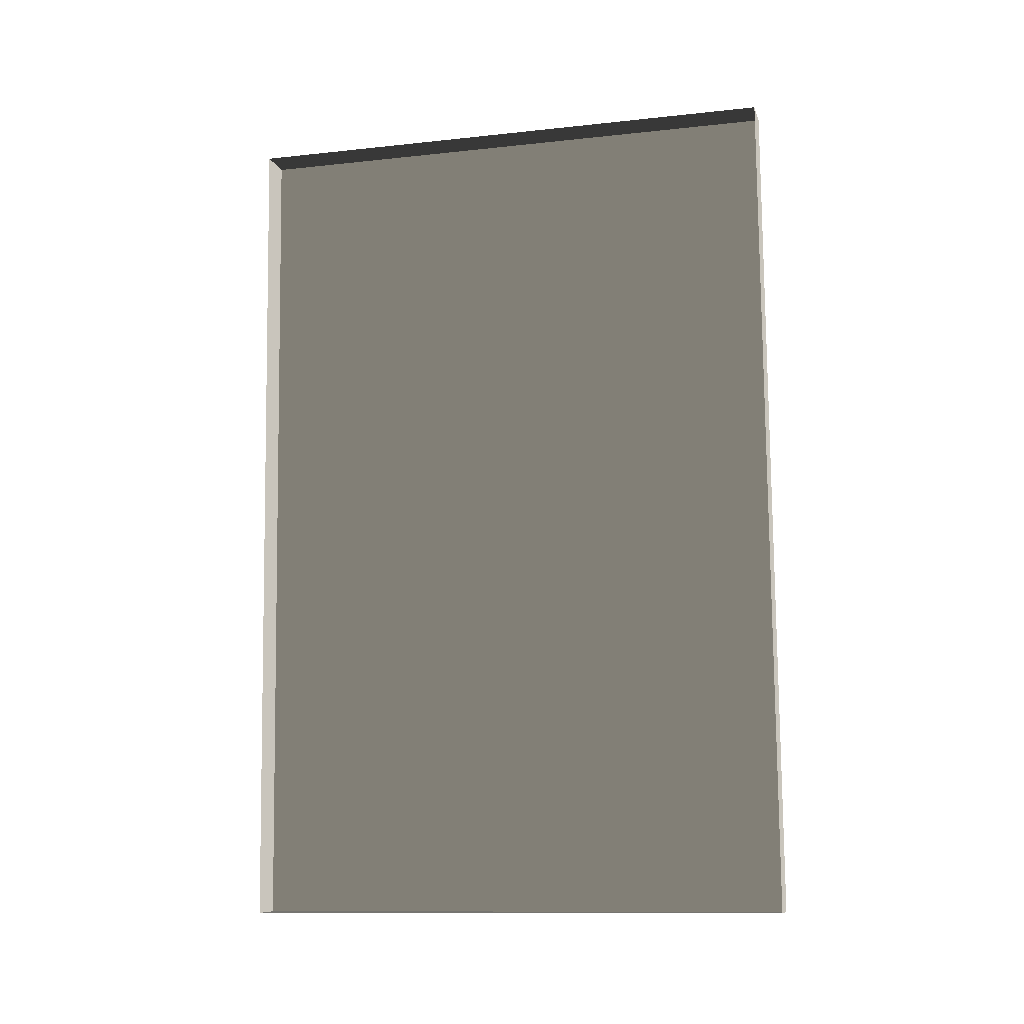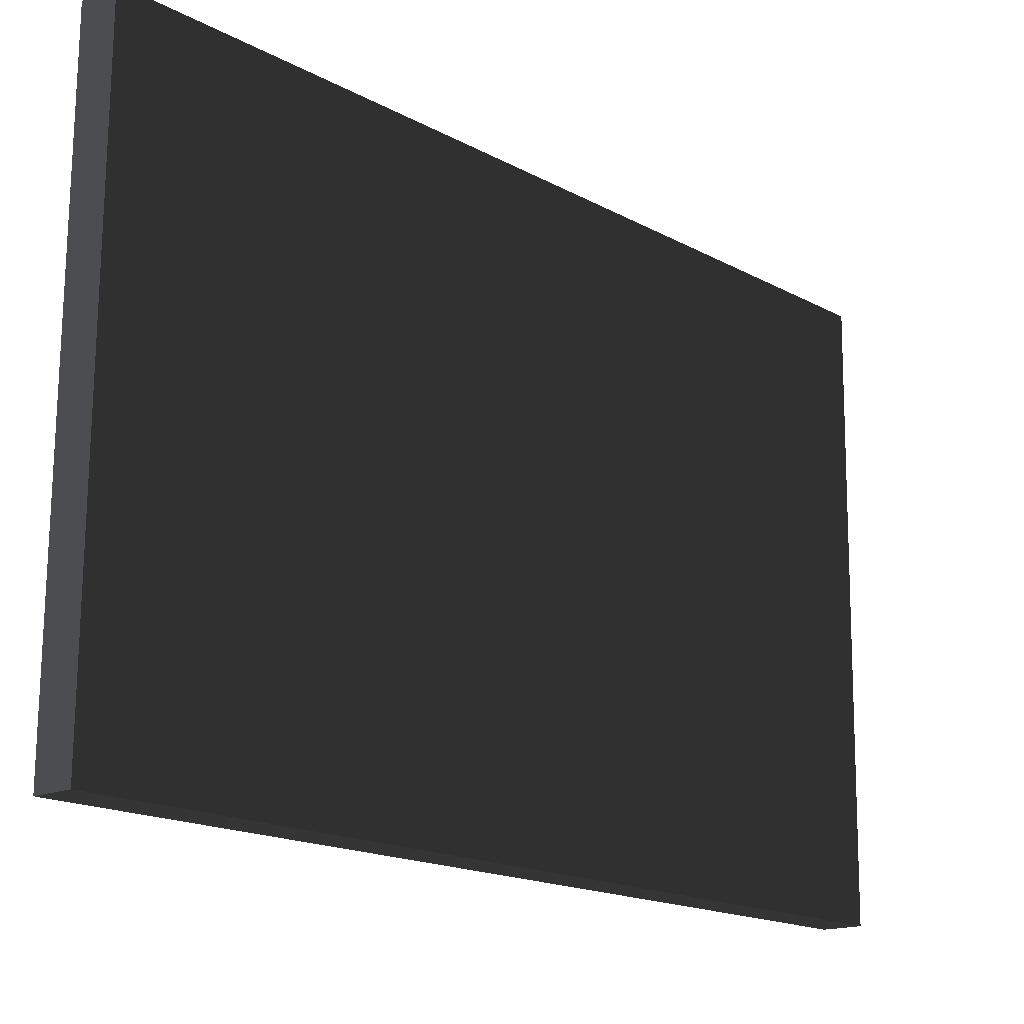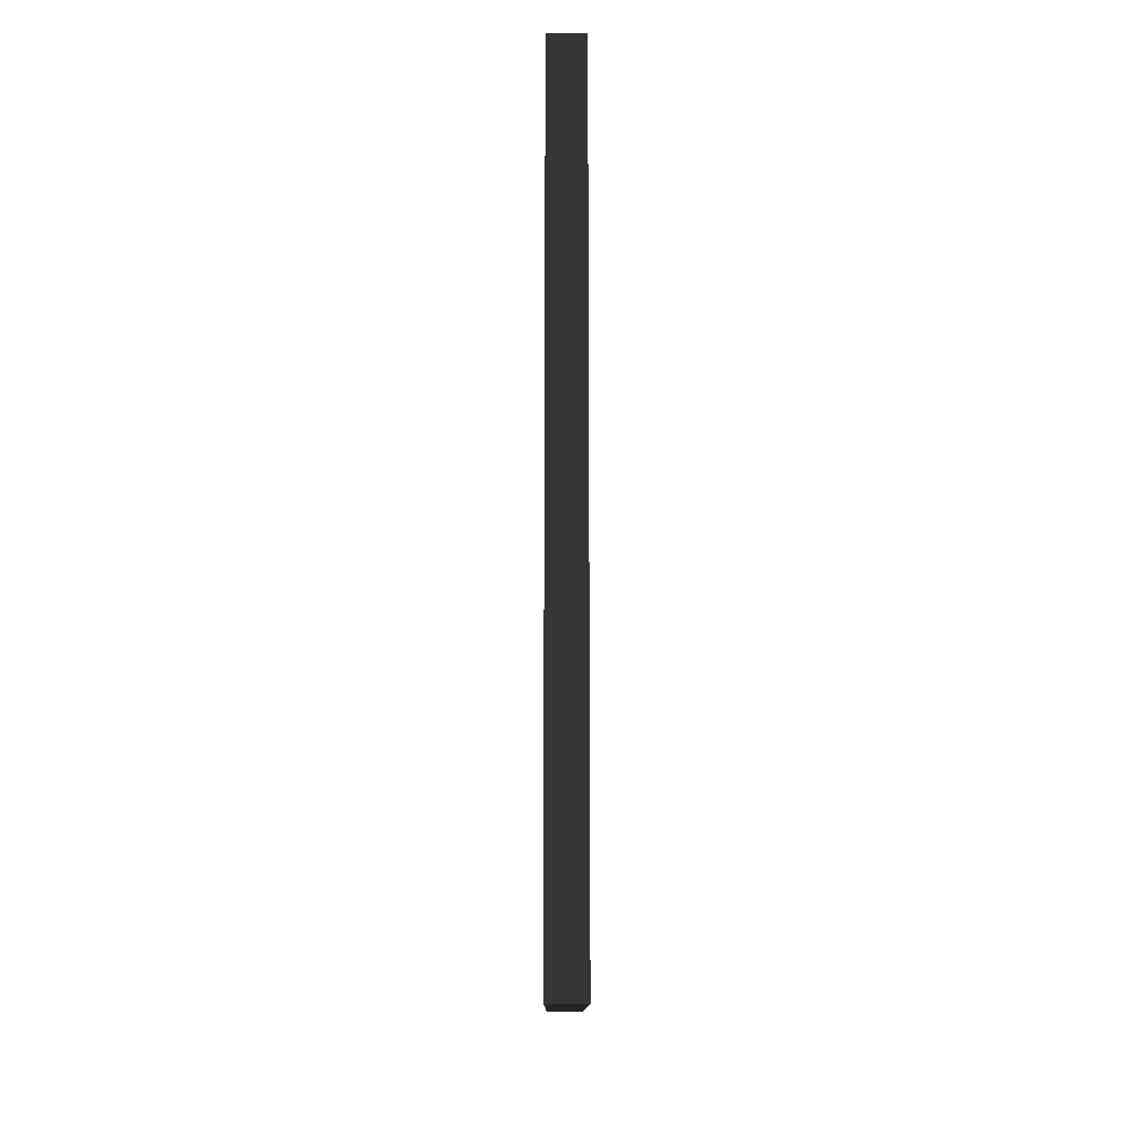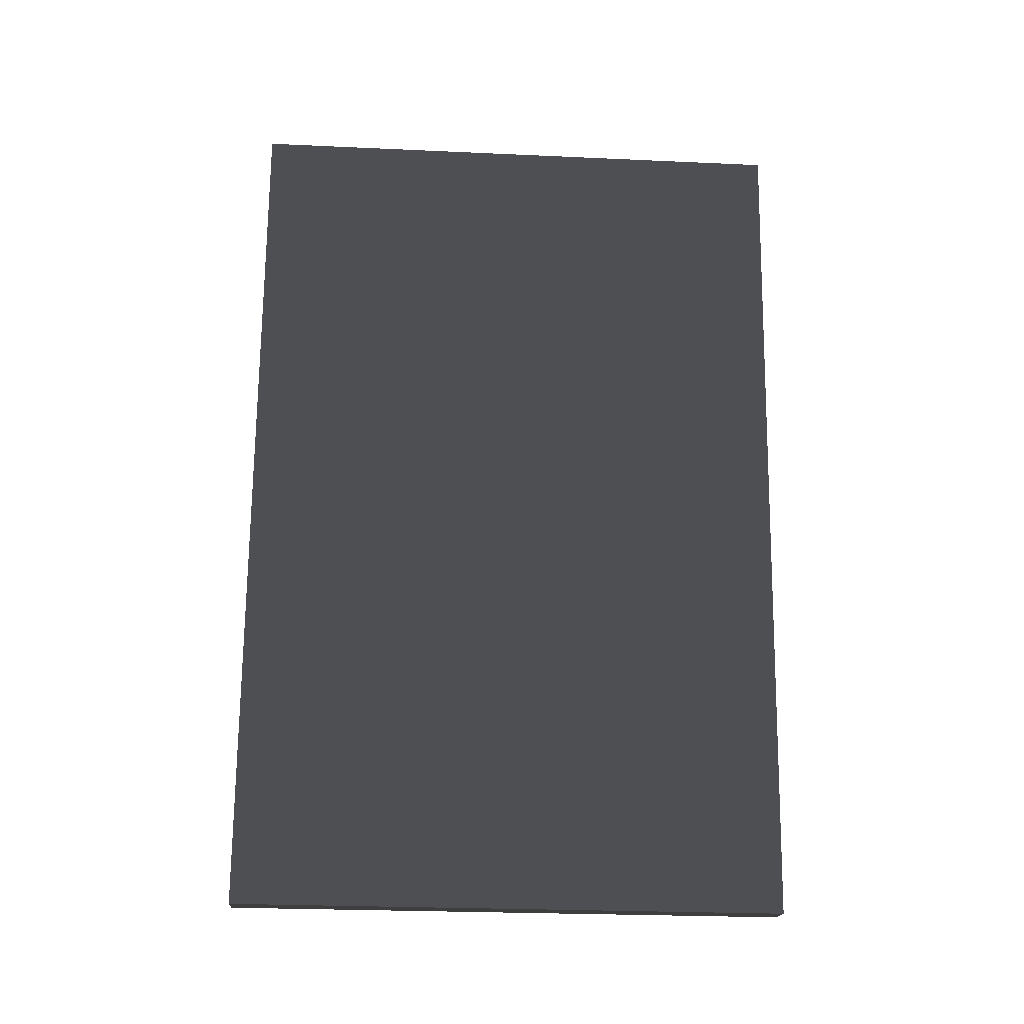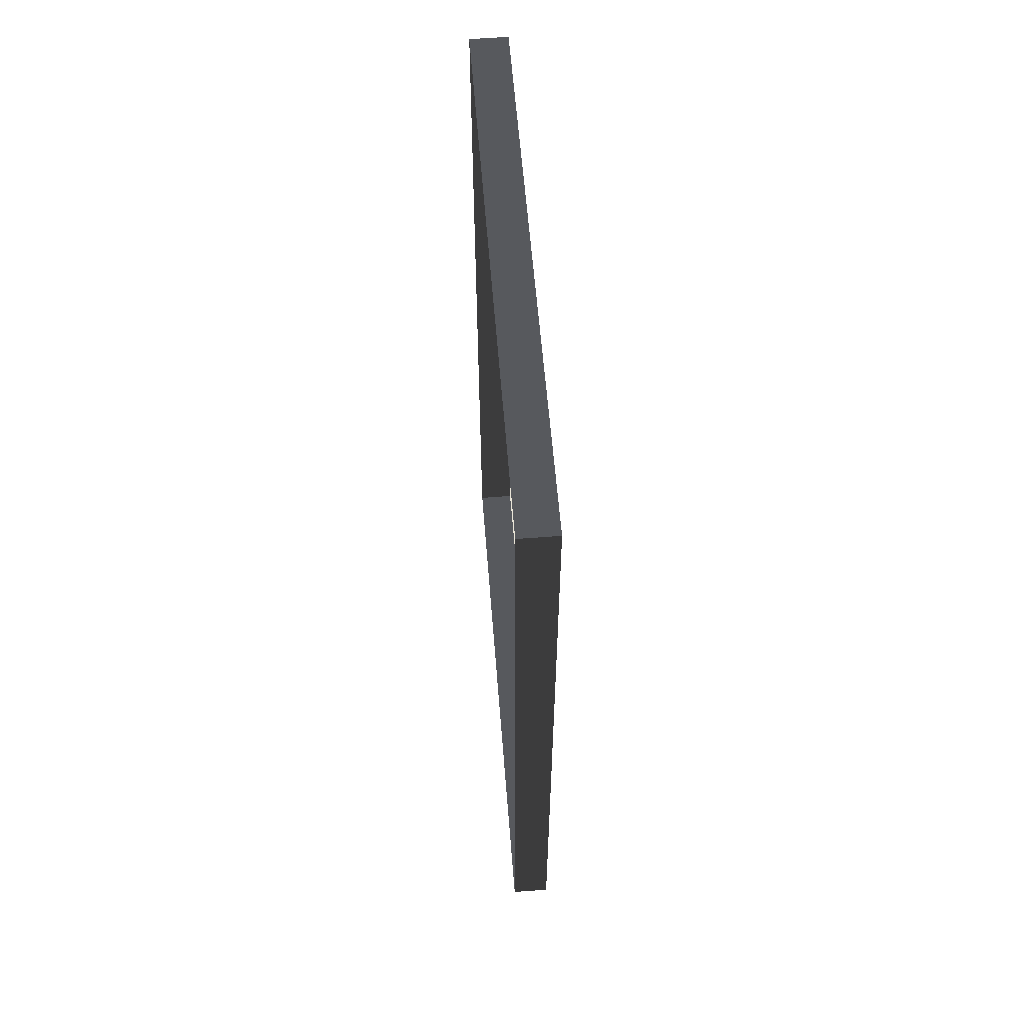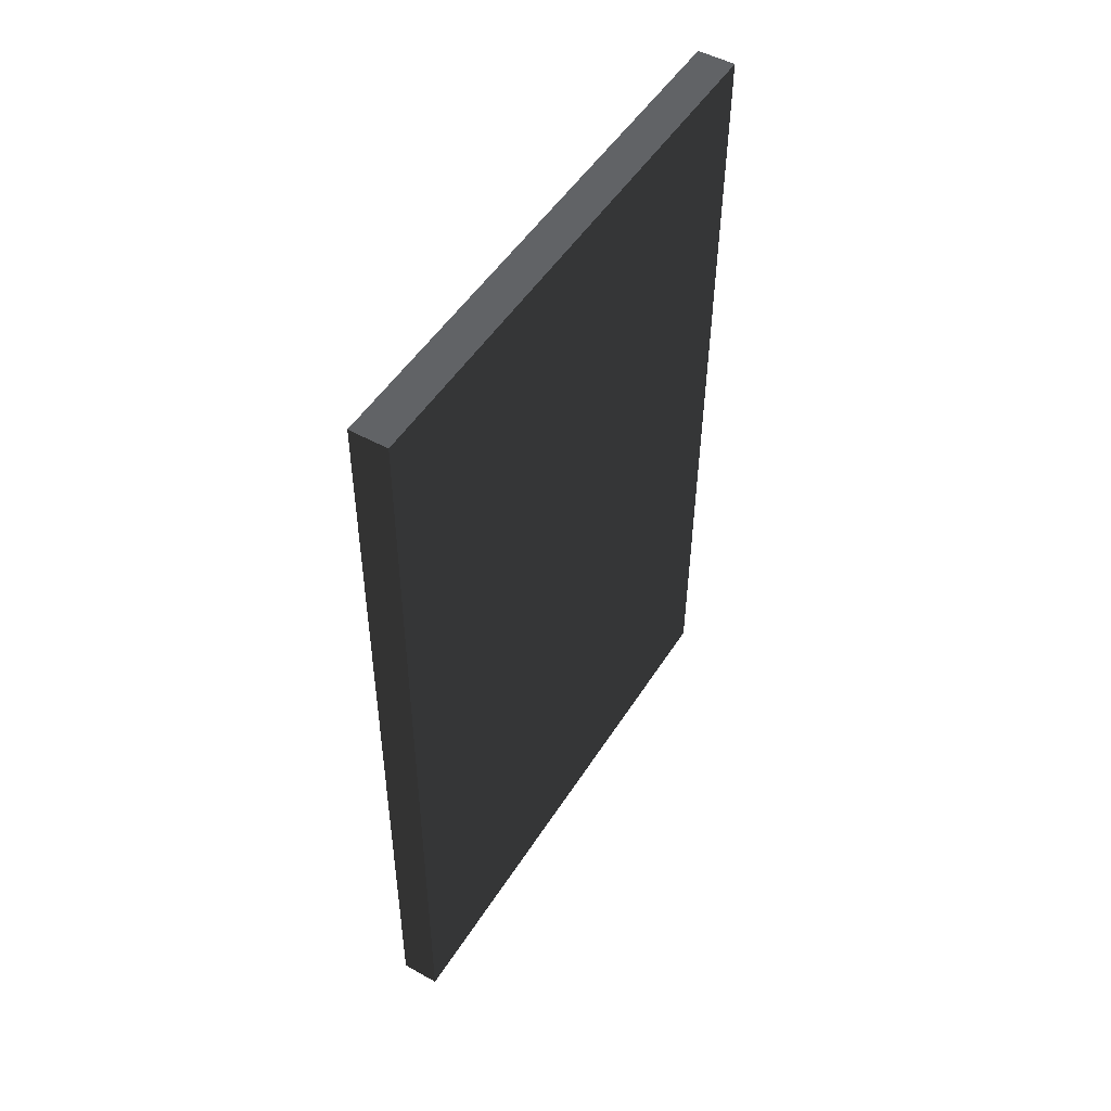
<metadata>
{"format":"obj","ext":"obj","renderer":"f3d","projection":"perspective","resolution":1024,"background":"white","views":[{"elev":-9.7,"azim":-75.6,"up":"+Z"},{"elev":-16.1,"azim":42.5,"up":"+Y"},{"elev":-12.5,"azim":-0.2,"up":"+Z"},{"elev":-17.9,"azim":86.0,"up":"+Z"},{"elev":59.7,"azim":-4.5,"up":"+Z"},{"elev":50.8,"azim":31.2,"up":"+Z"}]}
</metadata>
<code>
v -1.036 3.563 -2.519
v -1.036 5.055 -2.535
v -0.9343 3.563 -2.519
v -0.9344 5.055 -2.535
v -1.036 5.055 -2.535
v -1.036 5.079 -0.2646
v -0.9344 5.055 -2.535
v -0.9344 5.079 -0.2646
v -1.036 3.587 -0.2487
v -1.036 3.563 -2.519
v -0.9343 3.587 -0.2487
v -0.9343 3.563 -2.519
v -1.036 5.079 -0.2646
v -1.036 3.587 -0.2487
v -0.9344 5.079 -0.2646
v -0.9343 3.587 -0.2487
v -0.9343 3.587 -0.2487
v -0.9343 3.563 -2.519
v -0.9344 5.079 -0.2646
v -0.9344 5.055 -2.535
g Building_small_t1.019_35359_139
f 1 3 2
f 2 3 4
f 5 7 6
f 6 7 8
f 9 11 10
f 10 11 12
f 13 15 14
f 14 15 16
f 17 19 18
f 18 19 20

</code>
